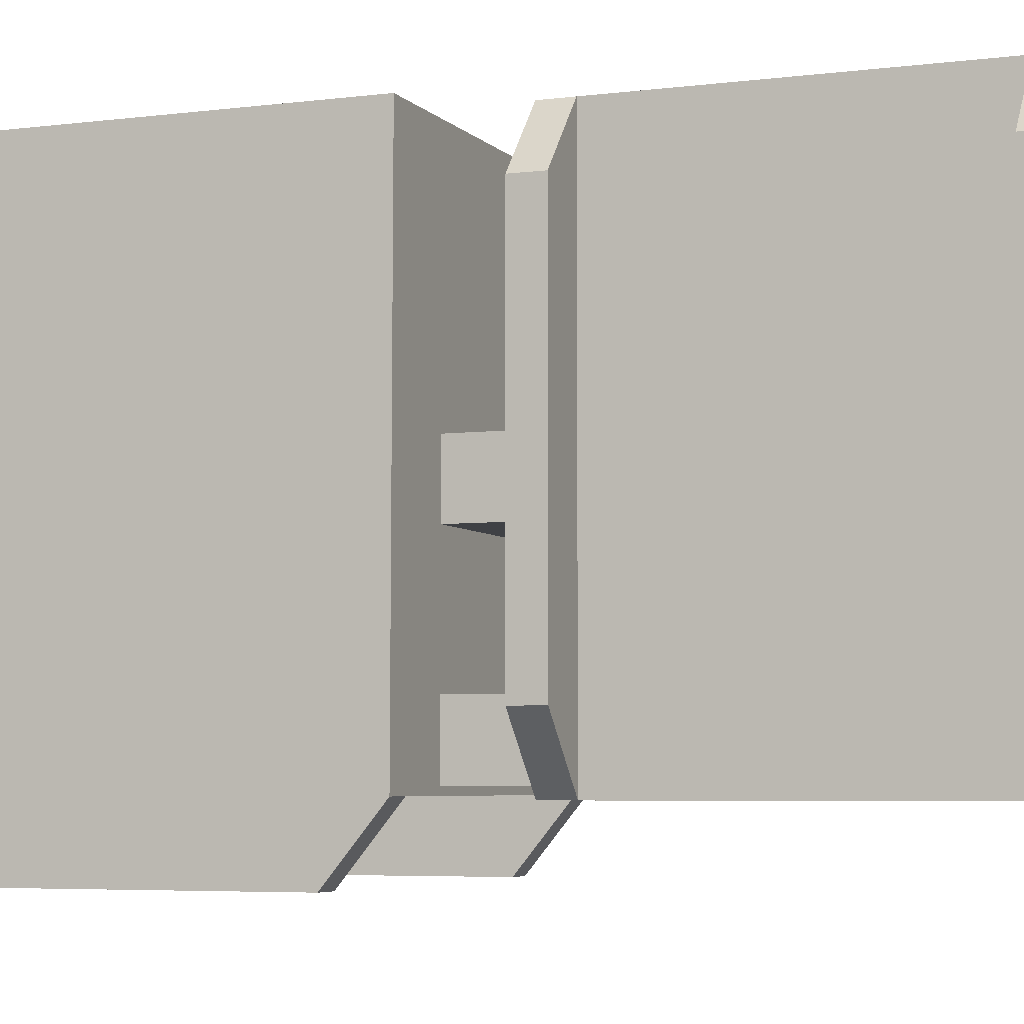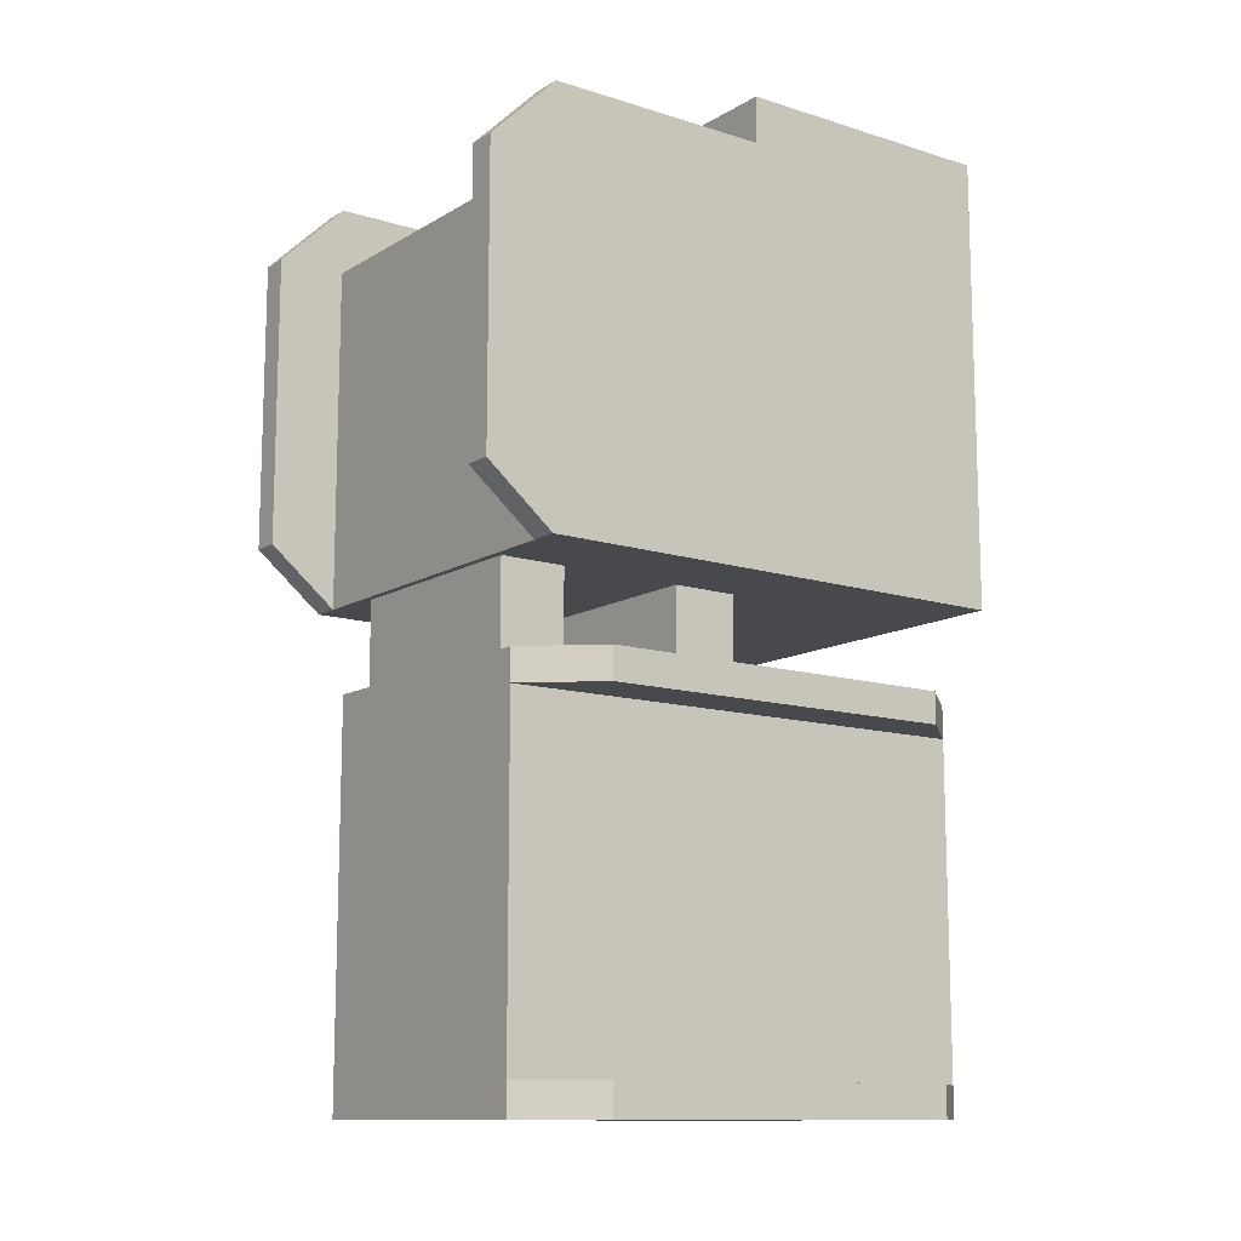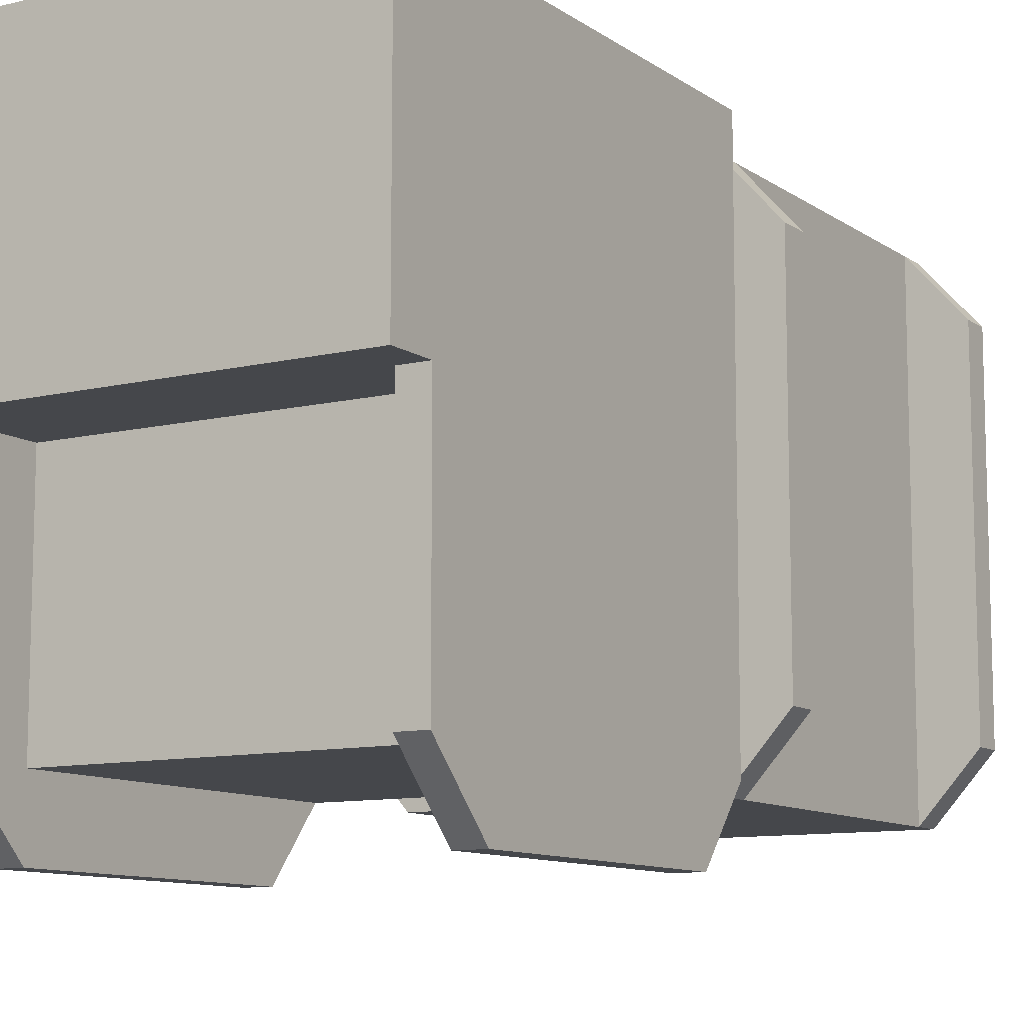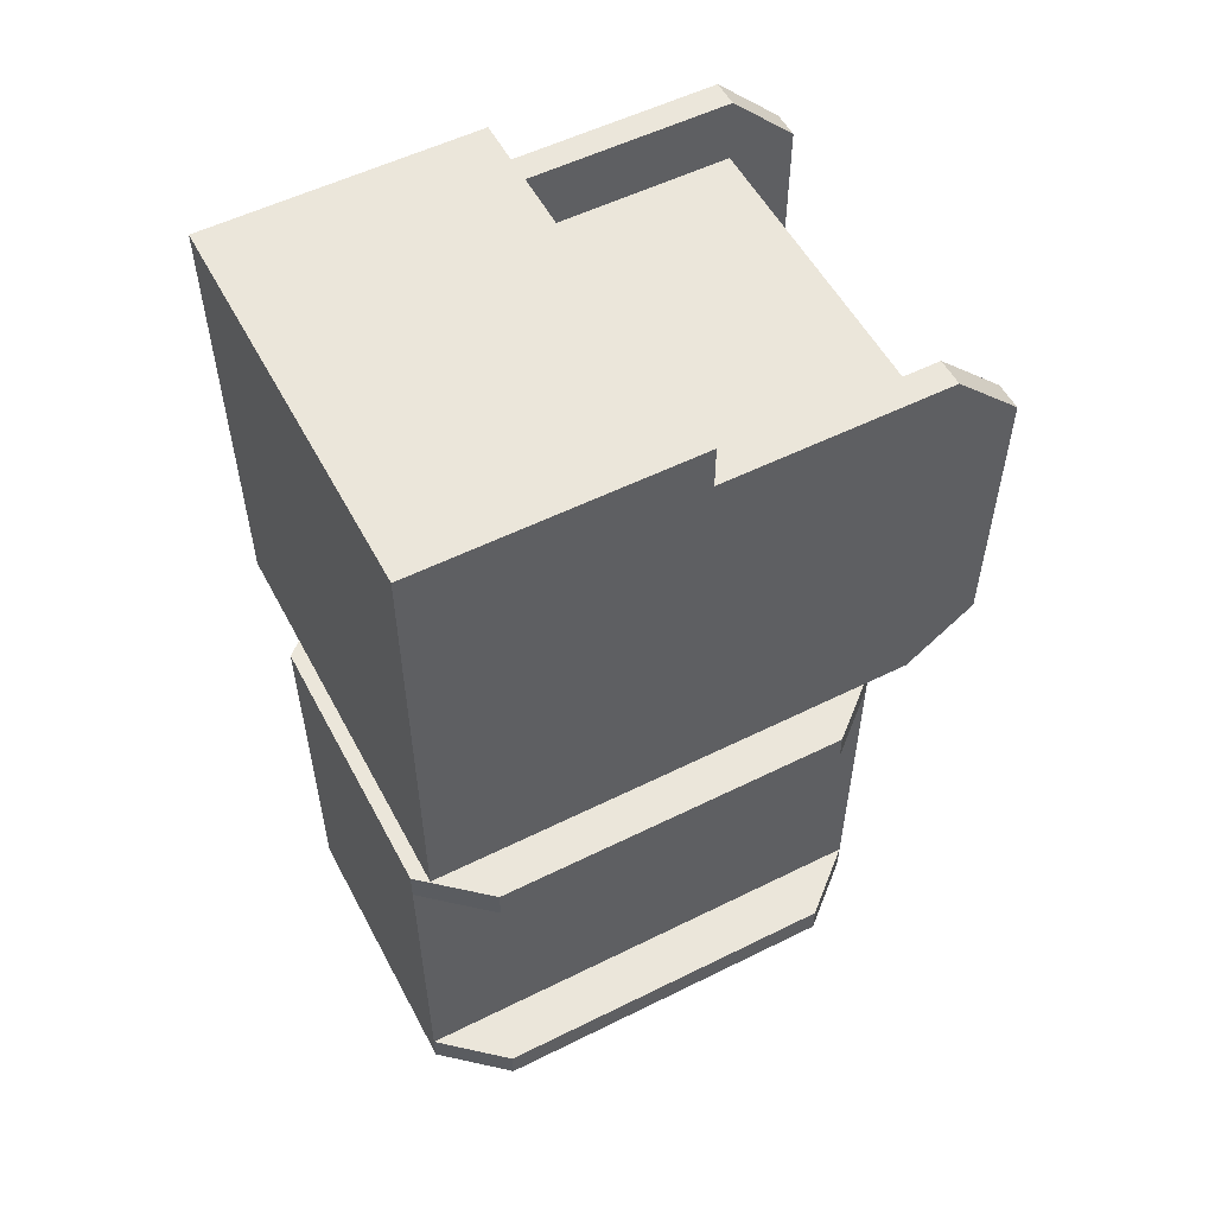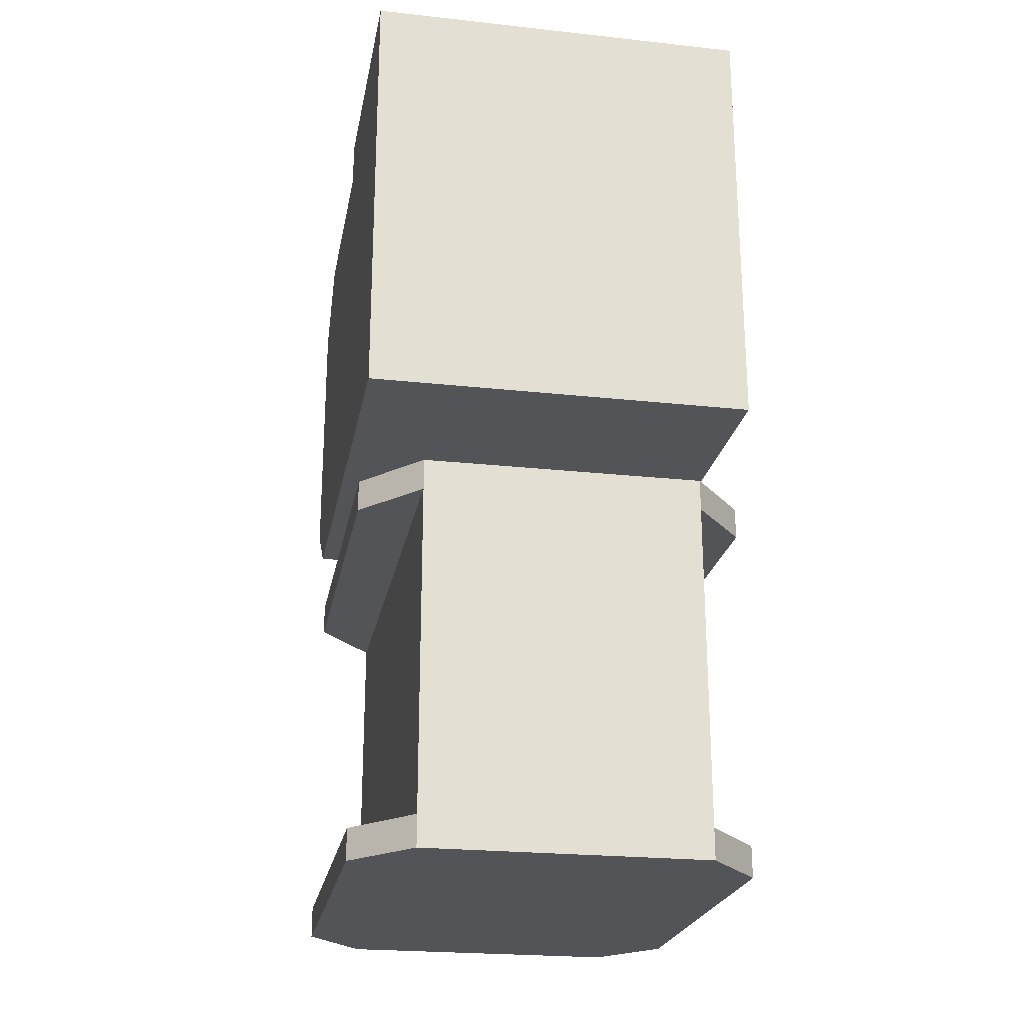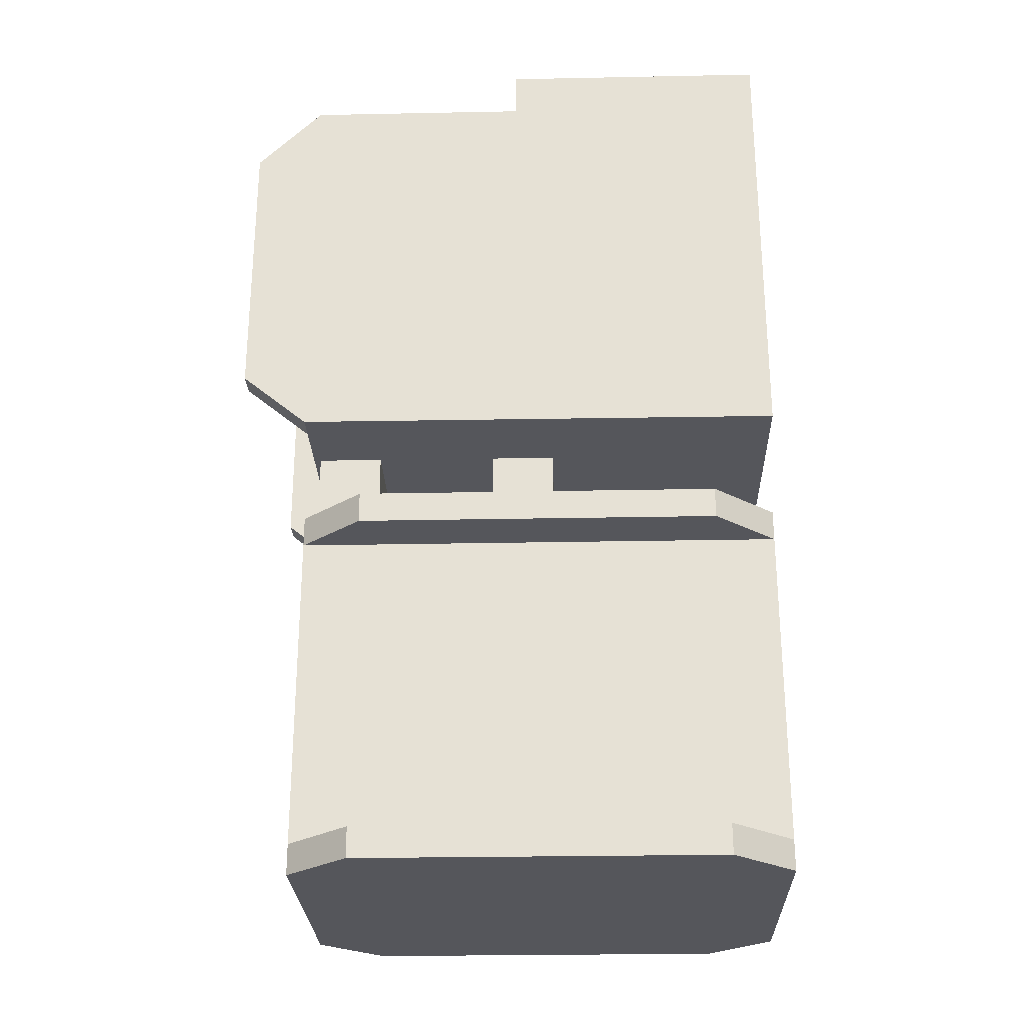
<metadata>
{"format":"obj","ext":"obj","renderer":"f3d","projection":"perspective","resolution":1024,"background":"white","views":[{"elev":-5.3,"azim":111.7,"up":"+Y"},{"elev":-12.1,"azim":53.7,"up":"+Z"},{"elev":-10.3,"azim":31.4,"up":"+Y"},{"elev":54.7,"azim":-117.7,"up":"+Z"},{"elev":-23.3,"azim":169.6,"up":"+Z"},{"elev":-26.2,"azim":91.8,"up":"+Z"}]}
</metadata>
<code>
o pelv_left
v 0.01804 0.01158 0.02147
v 0.01804 0.01158 -0.01916
v -0.01757 0.01158 -0.01916
v -0.01757 0.01158 0.02147
v 0.01804 -0.03909 -0.01413
v -0.01757 -0.03909 -0.01413
v -0.01757 -0.0275 -0.02683
v -0.01757 -0.0275 -0.06185
v 0.01805 -0.0275 -0.06185
v 0.01804 -0.0275 -0.02683
v -0.01757 0.005749 -0.02683
v -0.01757 0.005749 -0.06185
v 0.01805 0.005749 -0.06185
v 0.01804 0.005749 -0.02683
v 0.01804 -0.01283 0.02147
v -0.01757 -0.01283 0.02147
v -0.01757 -0.01283 0.01733
v 0.01804 -0.01283 0.01733
v 0.01559 -0.03909 -0.01413
v -0.01511 -0.03909 -0.01413
v -0.01511 -0.01283 0.01733
v 0.01559 -0.01283 0.01733
v -0.01511 -0.01283 0.01139
v 0.01559 -0.01283 0.01139
v 0.01559 -0.03307 0.01139
v -0.01511 -0.03307 0.01139
v -0.01511 -0.03307 -0.01905
v 0.01559 -0.03307 -0.01905
v 0.01804 -0.03307 -0.01905
v -0.01757 -0.03307 -0.01905
v 0.01559 -0.03307 0.01733
v 0.01804 -0.03307 0.01733
v -0.01757 -0.03307 0.01733
v -0.01511 -0.03307 0.01733
v 0.01804 -0.03909 0.01139
v 0.01559 -0.03909 0.01139
v -0.01511 -0.03909 0.01139
v -0.01757 -0.03909 0.01139
v -0.01757 -0.0275 -0.02966
v -0.01757 -0.0275 -0.05902
v 0.01805 -0.0275 -0.05902
v 0.01804 -0.0275 -0.02966
v -0.01757 0.005749 -0.02966
v -0.01757 0.005749 -0.05902
v 0.01805 0.005749 -0.05902
v 0.01804 0.005749 -0.02966
v -0.01254 -0.03332 -0.05902
v -0.01254 -0.03332 -0.02966
v 0.01285 -0.03332 -0.02966
v 0.01285 -0.03332 -0.05902
v -0.01254 0.01158 -0.05902
v -0.01254 0.01158 -0.02966
v 0.01285 0.01158 -0.02966
v 0.01285 0.01158 -0.05902
v 0.01285 0.01158 -0.06185
v 0.01285 0.01158 -0.02683
v 0.01285 -0.03332 -0.06185
v 0.01285 -0.03332 -0.02683
v -0.01254 0.01158 -0.06185
v -0.01254 -0.03332 -0.06185
v -0.01254 -0.03332 -0.02683
v -0.01254 0.01158 -0.02683
v -0.009755 -0.009404 -0.01577
v -0.009755 -0.009404 -0.03075
v -0.009755 -0.01536 -0.03075
v -0.009756 -0.01536 -0.01577
v 0.01006 -0.009403 -0.01576
v 0.01006 -0.009403 -0.03075
v 0.01006 -0.01536 -0.03075
v 0.01006 -0.01536 -0.01576
v 0.01006 -0.03245 -0.01576
v 0.01006 -0.03245 -0.03075
v 0.01006 -0.02649 -0.03075
v 0.01006 -0.02649 -0.01576
v -0.009756 -0.03245 -0.01577
v -0.009755 -0.03245 -0.03075
v -0.009755 -0.02649 -0.03075
v -0.009756 -0.02649 -0.01577
f 1 15 2
f 16 4 3
f 2 15 18
f 3 17 16
f 17 21 16
f 22 18 15
f 23 34 26
f 28 36 25
f 6 27 20
f 5 19 28
f 5 28 29
f 2 29 28
f 2 18 29
f 6 30 27
f 3 27 30
f 3 30 17
f 34 37 26
f 36 31 25
f 34 23 21
f 36 28 19
f 32 29 18
f 38 30 6
f 76 75 78
f 76 78 77
f 74 71 72
f 74 72 73
f 78 74 73
f 78 73 77
f 76 72 71
f 76 71 75
f 65 69 70
f 65 70 66
f 63 67 68
f 63 68 64
f 67 70 69
f 67 69 68
f 65 66 63
f 65 63 64
f 47 48 52
f 47 52 51
f 57 47 60
f 57 50 47
f 47 49 48
f 47 50 49
f 48 49 58
f 48 58 61
f 56 52 62
f 56 53 52
f 55 59 51
f 55 51 54
f 51 53 54
f 51 52 53
f 39 43 52
f 39 52 48
f 7 39 48
f 7 48 61
f 7 61 62
f 7 62 11
f 11 62 52
f 11 52 43
f 12 44 51
f 12 51 59
f 40 47 51
f 40 51 44
f 8 12 59
f 8 59 60
f 8 60 47
f 8 47 40
f 10 58 49
f 10 49 42
f 10 14 56
f 10 56 58
f 14 46 53
f 14 53 56
f 9 41 50
f 9 50 57
f 13 55 54
f 13 54 45
f 9 55 13
f 9 57 55
f 41 45 54
f 41 54 50
f 56 61 58
f 56 62 61
f 57 59 55
f 57 60 59
f 49 54 53
f 49 50 54
f 41 9 13
f 41 13 45
f 10 42 46
f 10 46 14
f 39 7 11
f 39 11 43
f 8 40 44
f 8 44 12
f 37 34 33
f 37 33 38
f 31 36 35
f 31 35 32
f 30 38 17
f 38 33 17
f 29 32 35
f 29 35 5
f 2 28 27
f 2 27 3
f 27 26 20
f 26 37 20
f 25 26 27
f 25 27 28
f 24 25 31
f 24 31 22
f 24 23 26
f 24 26 25
f 15 16 21
f 15 21 22
f 21 23 24
f 21 24 22
f 37 38 6
f 37 6 20
f 35 36 19
f 35 19 5
f 33 34 21
f 33 21 17
f 31 32 18
f 31 18 22
f 15 1 4
f 15 4 16
f 1 2 3
f 1 3 4
f 42 49 53 46

</code>
